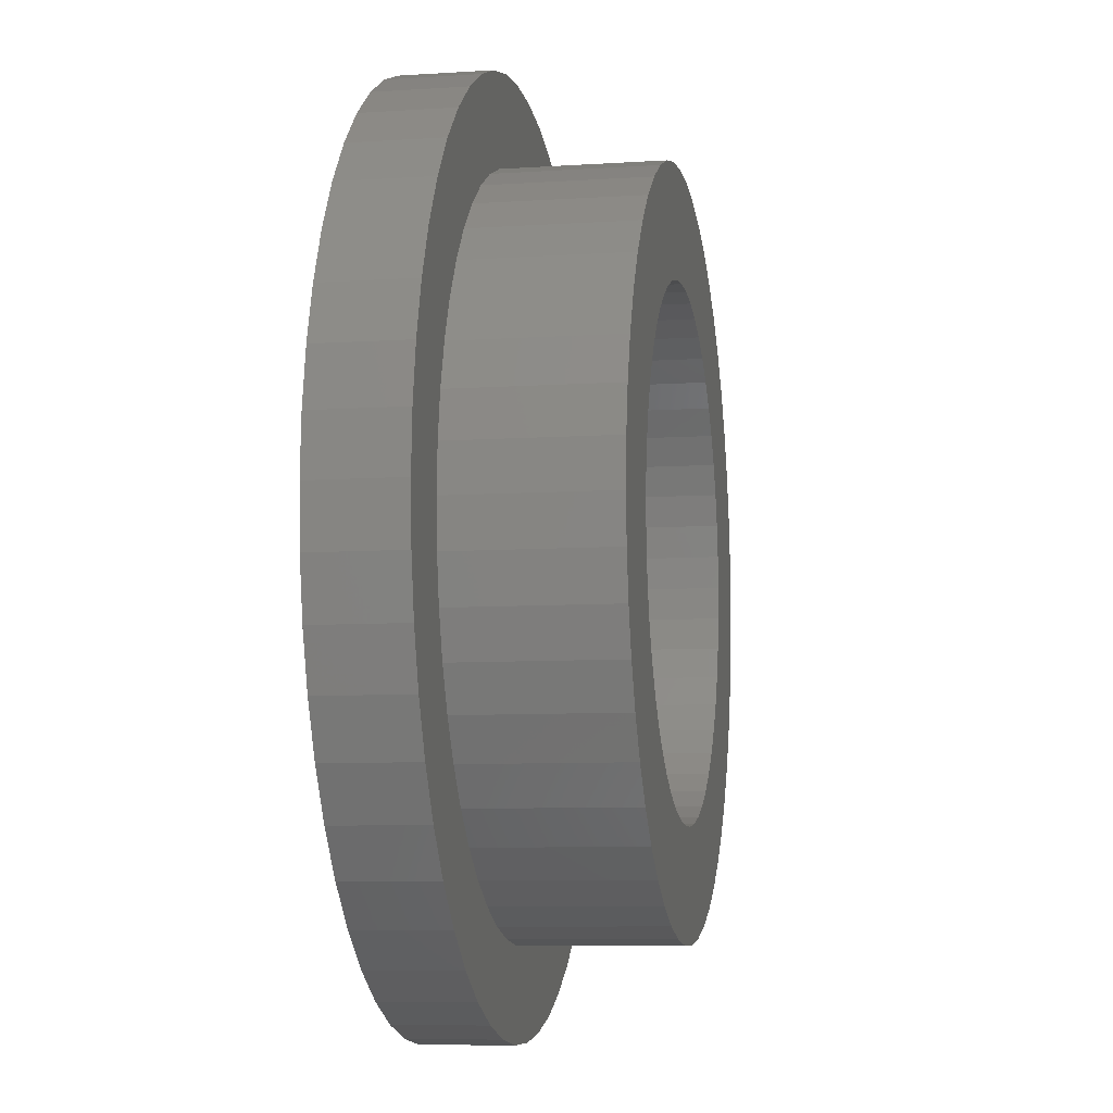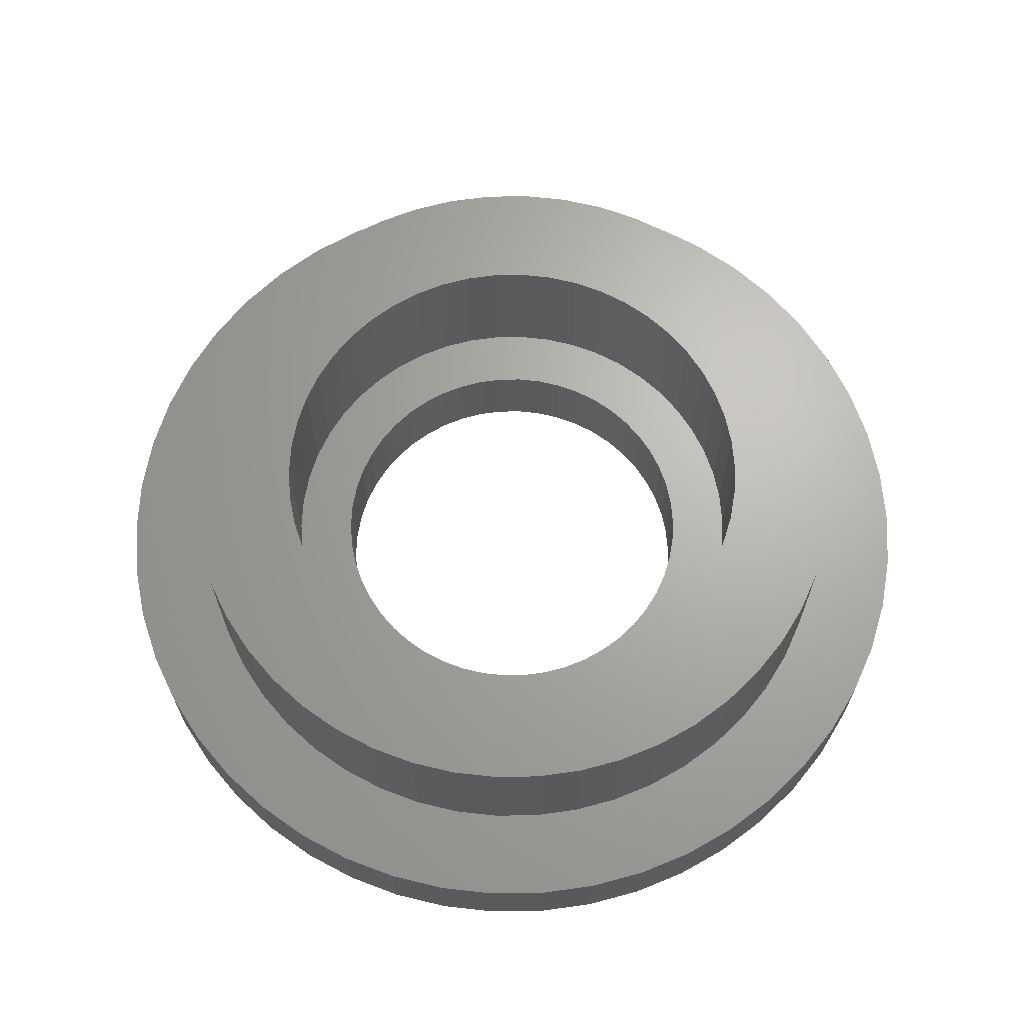
<metadata>
{"format":"stl","ext":"stl","renderer":"f3d","projection":"perspective","resolution":1024,"background":"white","views":[{"elev":-8.1,"azim":-79.7,"up":"+Y"},{"elev":66.5,"azim":-159.2,"up":"+Z"}]}
</metadata>
<code>
# stl→obj: 400 verts, 800 faces
v -0.2041 -3.244 0
v -0.2041 -3.244 1.5
v 0.2041 -3.244 0
v 0.4756 -7.56 0
v 0.2041 -3.244 1.5
v 0.2669 -4.242 1.5
v -0.2041 3.244 0
v 0.2041 3.244 0
v 0.2041 3.244 1.5
v -0.2041 3.244 1.5
v 0.4756 7.56 0
v 0.2669 4.242 1.5
v -0.2669 -4.242 1.5
v -0.2669 -4.242 4.1
v 0.2669 -4.242 4.1
v 0.3815 -6.063 4.1
v -0.2669 4.242 1.5
v 0.2669 4.242 4.1
v -0.2669 4.242 4.1
v 0.3815 6.063 4.1
v -0.3815 -6.063 1.5
v 0.3815 -6.063 1.5
v -0.3815 -6.063 4.1
v 0.4756 -7.56 1.5
v -0.3815 6.063 1.5
v -0.3815 6.063 4.1
v 0.3815 6.063 1.5
v 0.4756 7.56 1.5
v -0.4756 -7.56 0
v -0.4756 -7.56 1.5
v -0.4756 7.56 0
v -0.4756 7.56 1.5
v -0.609 -3.192 0
v -0.609 -3.192 1.5
v -0.609 3.192 0
v -0.609 3.192 1.5
v -0.7964 -4.175 1.5
v -0.7964 -4.175 4.1
v -0.7964 4.175 1.5
v -0.7964 4.175 4.1
v -1.004 -3.091 0
v -1.004 -3.091 1.5
v -1.004 3.091 0
v -1.004 3.091 1.5
v -1.138 -5.967 1.5
v -1.138 -5.967 4.1
v -1.138 5.967 1.5
v -1.138 5.967 4.1
v -1.313 -4.042 1.5
v -1.313 -4.042 4.1
v -1.313 4.042 1.5
v -1.313 4.042 4.1
v -1.384 -2.941 0
v -1.384 -2.941 1.5
v -1.384 2.941 0
v -1.384 2.941 1.5
v -1.419 -7.441 0
v -1.419 -7.441 1.5
v -1.419 7.441 0
v -1.419 7.441 1.5
v -1.741 -2.744 0
v -1.741 -2.744 1.5
v -1.741 2.744 0
v -1.741 2.744 1.5
v -1.81 -3.846 1.5
v -1.81 -3.846 4.1
v -1.81 3.846 1.5
v -1.81 3.846 4.1
v -1.877 -5.778 1.5
v -1.877 -5.778 4.1
v -1.877 5.778 1.5
v -1.877 5.778 4.1
v -2.072 -2.504 0
v -2.072 -2.504 1.5
v -2.072 2.504 0
v -2.072 2.504 1.5
v -2.277 -3.588 1.5
v -2.277 -3.588 4.1
v -2.277 3.588 1.5
v -2.277 3.588 4.1
v -2.341 -7.204 0
v -2.341 -7.204 1.5
v -2.341 7.204 0
v -2.341 7.204 1.5
v -2.369 -2.225 0
v -2.369 -2.225 1.5
v -2.369 2.225 0
v -2.369 2.225 1.5
v -2.587 -5.497 1.5
v -2.587 -5.497 4.1
v -2.587 5.497 1.5
v -2.587 5.497 4.1
v -2.629 -1.91 0
v -2.629 -1.91 1.5
v -2.629 1.91 0
v -2.629 1.91 1.5
v -2.709 -3.275 1.5
v -2.709 -3.275 4.1
v -2.709 3.275 1.5
v -2.709 3.275 4.1
v -2.848 -1.566 0
v -2.848 -1.566 1.5
v -2.848 1.566 0
v -2.848 1.566 1.5
v -3.022 -1.196 0
v -3.022 -1.196 1.5
v -3.022 1.196 0
v -3.022 1.196 1.5
v -3.098 -2.909 1.5
v -3.098 -2.909 4.1
v -3.098 2.909 1.5
v -3.098 2.909 4.1
v -3.148 -0.8082 0
v -3.148 -0.8082 1.5
v -3.148 0.8082 0
v -3.148 0.8082 1.5
v -3.224 -0.4073 0
v -3.224 -0.4073 1.5
v -3.224 0.4073 0
v -3.224 0.4073 1.5
v -3.225 -6.854 0
v -3.225 -6.854 1.5
v -3.225 6.854 0
v -3.225 6.854 1.5
v -3.25 0 0
v -3.25 0 1.5
v -3.255 -5.129 1.5
v -3.255 -5.129 4.1
v -3.255 5.129 1.5
v -3.255 5.129 4.1
v -3.438 -2.498 1.5
v -3.438 -2.498 4.1
v -3.438 2.498 1.5
v -3.438 2.498 4.1
v -3.724 -2.047 1.5
v -3.724 -2.047 4.1
v -3.724 2.047 1.5
v -3.724 2.047 4.1
v -3.872 -4.681 1.5
v -3.872 -4.681 4.1
v -3.872 4.681 1.5
v -3.872 4.681 4.1
v -3.952 -1.565 1.5
v -3.952 -1.565 4.1
v -3.952 1.565 1.5
v -3.952 1.565 4.1
v -4.059 -6.396 0
v -4.059 -6.396 1.5
v -4.059 6.396 0
v -4.059 6.396 1.5
v -4.116 -1.057 1.5
v -4.116 -1.057 4.1
v -4.116 1.057 1.5
v -4.116 1.057 4.1
v -4.216 -0.5327 1.5
v -4.216 -0.5327 4.1
v -4.216 0.5327 1.5
v -4.216 0.5327 4.1
v -4.25 0 1.5
v -4.25 0 4.1
v -4.428 -4.159 1.5
v -4.428 -4.159 4.1
v -4.428 4.159 1.5
v -4.428 4.159 4.1
v -4.828 -5.837 0
v -4.828 -5.837 1.5
v -4.828 5.837 0
v -4.828 5.837 1.5
v -4.915 -3.571 1.5
v -4.915 -3.571 4.1
v -4.915 3.571 1.5
v -4.915 3.571 4.1
v -5.324 -2.927 1.5
v -5.324 -2.927 4.1
v -5.324 2.927 1.5
v -5.324 2.927 4.1
v -5.522 -5.185 0
v -5.522 -5.185 1.5
v -5.522 5.185 0
v -5.522 5.185 1.5
v -5.648 -2.236 1.5
v -5.648 -2.236 4.1
v -5.648 2.236 1.5
v -5.648 2.236 4.1
v -5.884 -1.511 1.5
v -5.884 -1.511 4.1
v -5.884 1.511 1.5
v -5.884 1.511 4.1
v -6.027 -0.7614 1.5
v -6.027 -0.7614 4.1
v -6.027 0.7614 1.5
v -6.027 0.7614 4.1
v -6.075 0 1.5
v -6.075 0 4.1
v -6.128 -4.452 0
v -6.128 -4.452 1.5
v -6.128 4.452 0
v -6.128 4.452 1.5
v -6.638 -3.649 0
v -6.638 -3.649 1.5
v -6.638 3.649 0
v -6.638 3.649 1.5
v -7.043 -2.789 0
v -7.043 -2.789 1.5
v -7.043 2.789 0
v -7.043 2.789 1.5
v -7.337 -1.884 0
v -7.337 -1.884 1.5
v -7.337 1.884 0
v -7.337 1.884 1.5
v -7.515 -0.9494 0
v -7.515 -0.9494 1.5
v -7.515 0.9494 0
v -7.515 0.9494 1.5
v -7.575 0 0
v -7.575 0 1.5
v 0.609 -3.192 0
v 0.609 -3.192 1.5
v 0.609 3.192 0
v 0.609 3.192 1.5
v 0.7964 -4.175 1.5
v 0.7964 -4.175 4.1
v 0.7964 4.175 1.5
v 0.7964 4.175 4.1
v 1.138 -5.967 1.5
v 1.138 -5.967 4.1
v 1.138 5.967 1.5
v 1.138 5.967 4.1
v 1.419 -7.441 0
v 1.419 -7.441 1.5
v 1.419 7.441 0
v 1.419 7.441 1.5
v 1.004 -3.091 0
v 1.004 -3.091 1.5
v 1.004 3.091 0
v 1.004 3.091 1.5
v 1.313 -4.042 1.5
v 1.313 -4.042 4.1
v 1.313 4.042 1.5
v 1.313 4.042 4.1
v 1.384 -2.941 0
v 2.341 -7.204 0
v 1.384 -2.941 1.5
v 1.384 2.941 0
v 1.384 2.941 1.5
v 2.341 7.204 0
v 1.877 -5.778 1.5
v 1.877 -5.778 4.1
v 1.877 5.778 1.5
v 1.877 5.778 4.1
v 1.81 -3.846 1.5
v 1.81 -3.846 4.1
v 1.81 3.846 1.5
v 1.81 3.846 4.1
v 1.741 -2.744 0
v 3.225 -6.854 0
v 1.741 -2.744 1.5
v 1.741 2.744 0
v 1.741 2.744 1.5
v 3.225 6.854 0
v 2.341 -7.204 1.5
v 2.341 7.204 1.5
v 2.072 -2.504 0
v 4.059 -6.396 0
v 2.277 -3.588 1.5
v 2.072 -2.504 1.5
v 2.072 2.504 0
v 2.072 2.504 1.5
v 4.059 6.396 0
v 2.277 3.588 1.5
v 2.587 -5.497 4.1
v 2.277 -3.588 4.1
v 2.277 3.588 4.1
v 2.587 5.497 4.1
v 2.587 -5.497 1.5
v 2.587 5.497 1.5
v 2.369 -2.225 0
v 4.828 -5.837 0
v 2.709 -3.275 1.5
v 2.369 -2.225 1.5
v 2.369 2.225 0
v 2.369 2.225 1.5
v 4.828 5.837 0
v 2.709 3.275 1.5
v 3.255 -5.129 4.1
v 2.709 -3.275 4.1
v 2.709 3.275 4.1
v 3.255 5.129 4.1
v 3.225 -6.854 1.5
v 3.225 6.854 1.5
v 2.629 -1.91 1.5
v 2.629 -1.91 0
v 5.522 -5.185 0
v 3.098 -2.909 1.5
v 2.629 1.91 0
v 5.522 5.185 0
v 2.629 1.91 1.5
v 3.098 2.909 1.5
v 3.255 -5.129 1.5
v 3.255 5.129 1.5
v 2.848 -1.566 1.5
v 2.848 -1.566 0
v 6.128 -4.452 0
v 3.438 -2.498 1.5
v 2.848 1.566 0
v 6.128 4.452 0
v 2.848 1.566 1.5
v 3.438 2.498 1.5
v 3.098 -2.909 4.1
v 3.872 -4.681 4.1
v 3.098 2.909 4.1
v 3.872 4.681 4.1
v 3.022 -1.196 1.5
v 3.022 -1.196 0
v 6.638 -3.649 0
v 3.724 -2.047 1.5
v 3.022 1.196 0
v 6.638 3.649 0
v 3.022 1.196 1.5
v 3.724 2.047 1.5
v 3.148 -0.8082 1.5
v 3.148 -0.8082 0
v 7.043 -2.789 0
v 3.952 -1.565 1.5
v 3.148 0.8082 0
v 7.043 2.789 0
v 3.148 0.8082 1.5
v 3.952 1.565 1.5
v 3.438 -2.498 4.1
v 4.428 -4.159 4.1
v 3.438 2.498 4.1
v 4.428 4.159 4.1
v 3.224 -0.4073 1.5
v 3.224 -0.4073 0
v 7.337 -1.884 0
v 4.116 -1.057 1.5
v 3.224 0.4073 0
v 7.337 1.884 0
v 3.224 0.4073 1.5
v 4.116 1.057 1.5
v 3.25 0 1.5
v 3.25 0 0
v 7.515 -0.9494 0
v 4.216 -0.5327 1.5
v 7.515 0.9494 0
v 4.216 0.5327 1.5
v 4.059 -6.396 1.5
v 4.059 6.396 1.5
v 7.575 0 0
v 4.25 0 1.5
v 3.872 -4.681 1.5
v 3.872 4.681 1.5
v 3.724 -2.047 4.1
v 4.915 -3.571 4.1
v 3.724 2.047 4.1
v 4.915 3.571 4.1
v 3.952 -1.565 4.1
v 5.324 -2.927 4.1
v 3.952 1.565 4.1
v 5.324 2.927 4.1
v 4.828 -5.837 1.5
v 4.428 -4.159 1.5
v 4.428 4.159 1.5
v 4.828 5.837 1.5
v 4.116 -1.057 4.1
v 5.648 -2.236 4.1
v 4.116 1.057 4.1
v 5.648 2.236 4.1
v 4.216 -0.5327 4.1
v 5.884 -1.511 4.1
v 4.216 0.5327 4.1
v 5.884 1.511 4.1
v 4.25 0 4.1
v 6.027 -0.7614 4.1
v 6.027 0.7614 4.1
v 6.075 0 4.1
v 5.522 -5.185 1.5
v 4.915 -3.571 1.5
v 4.915 3.571 1.5
v 5.522 5.185 1.5
v 5.324 -2.927 1.5
v 6.128 -4.452 1.5
v 5.324 2.927 1.5
v 6.128 4.452 1.5
v 5.648 -2.236 1.5
v 6.638 -3.649 1.5
v 5.648 2.236 1.5
v 6.638 3.649 1.5
v 5.884 -1.511 1.5
v 7.043 -2.789 1.5
v 5.884 1.511 1.5
v 7.043 2.789 1.5
v 6.027 -0.7614 1.5
v 7.337 -1.884 1.5
v 6.027 0.7614 1.5
v 7.337 1.884 1.5
v 6.075 0 1.5
v 7.515 -0.9494 1.5
v 7.515 0.9494 1.5
v 7.575 0 1.5
f 1 2 3
f 1 3 4
f 2 5 3
f 2 6 5
f 7 8 9
f 7 9 10
f 7 11 8
f 10 9 12
f 13 14 6
f 13 6 2
f 14 15 6
f 14 16 15
f 17 10 12
f 17 12 18
f 17 18 19
f 19 18 20
f 21 22 16
f 21 16 23
f 21 24 22
f 23 16 14
f 25 26 27
f 25 27 28
f 26 19 20
f 26 20 27
f 29 1 4
f 29 4 24
f 29 24 30
f 30 24 21
f 31 32 11
f 31 11 7
f 32 25 28
f 32 28 11
f 33 1 29
f 33 34 1
f 34 2 1
f 34 13 2
f 35 7 10
f 35 10 36
f 35 31 7
f 36 10 17
f 37 13 34
f 37 38 13
f 38 14 13
f 38 23 14
f 39 17 19
f 39 19 40
f 39 36 17
f 40 19 26
f 41 42 33
f 42 34 33
f 42 37 34
f 43 35 36
f 43 36 44
f 44 36 39
f 45 21 23
f 45 23 46
f 45 30 21
f 46 23 38
f 47 25 32
f 47 48 25
f 48 26 25
f 48 40 26
f 49 37 42
f 49 50 37
f 50 38 37
f 50 46 38
f 51 39 40
f 51 40 52
f 51 44 39
f 52 40 48
f 53 54 41
f 54 42 41
f 54 49 42
f 55 43 44
f 55 44 56
f 56 44 51
f 57 29 30
f 57 30 58
f 57 33 29
f 57 41 33
f 58 30 45
f 59 31 35
f 59 35 43
f 59 60 31
f 60 32 31
f 60 47 32
f 61 62 53
f 62 54 53
f 63 55 56
f 63 56 64
f 65 49 54
f 65 54 62
f 65 66 49
f 66 50 49
f 67 51 52
f 67 52 68
f 67 56 51
f 67 64 56
f 69 45 46
f 69 46 70
f 69 58 45
f 70 46 50
f 70 50 66
f 71 47 60
f 71 72 47
f 72 48 47
f 72 52 48
f 72 68 52
f 73 74 61
f 74 62 61
f 75 63 64
f 75 64 76
f 77 62 74
f 77 65 62
f 77 78 65
f 78 66 65
f 79 64 67
f 79 67 68
f 79 68 80
f 79 76 64
f 81 41 57
f 81 53 41
f 81 57 58
f 81 58 82
f 82 58 69
f 83 43 55
f 83 59 43
f 83 84 59
f 84 60 59
f 84 71 60
f 85 86 73
f 86 74 73
f 87 75 76
f 87 76 88
f 89 69 70
f 89 70 90
f 89 82 69
f 90 66 78
f 90 70 66
f 91 71 84
f 91 92 71
f 92 68 72
f 92 72 71
f 92 80 68
f 93 86 85
f 93 94 86
f 95 87 96
f 96 87 88
f 97 74 86
f 97 77 74
f 97 98 77
f 98 78 77
f 99 76 79
f 99 79 80
f 99 80 100
f 99 88 76
f 101 94 93
f 101 102 94
f 103 95 104
f 104 95 96
f 105 102 101
f 105 106 102
f 107 103 108
f 108 103 104
f 109 86 94
f 109 97 86
f 109 110 97
f 110 98 97
f 111 88 99
f 111 96 88
f 111 99 100
f 111 100 112
f 113 106 105
f 113 114 106
f 115 107 116
f 116 107 108
f 117 114 113
f 117 118 114
f 119 115 120
f 120 115 116
f 121 53 81
f 121 61 53
f 121 81 82
f 121 82 122
f 122 82 89
f 123 55 63
f 123 83 55
f 123 124 83
f 124 84 83
f 124 91 84
f 125 118 117
f 125 119 126
f 125 126 118
f 126 119 120
f 127 89 90
f 127 90 128
f 127 122 89
f 128 78 98
f 128 90 78
f 129 91 124
f 129 130 91
f 130 80 92
f 130 92 91
f 130 100 80
f 131 94 102
f 131 109 94
f 131 110 109
f 131 132 110
f 133 96 111
f 133 104 96
f 133 111 134
f 134 111 112
f 135 102 106
f 135 131 102
f 135 132 131
f 135 136 132
f 137 104 133
f 137 108 104
f 137 133 138
f 138 133 134
f 139 127 128
f 139 128 140
f 140 98 110
f 140 128 98
f 141 142 129
f 142 100 130
f 142 112 100
f 142 130 129
f 143 106 114
f 143 135 106
f 143 136 135
f 143 144 136
f 145 108 137
f 145 116 108
f 145 137 146
f 146 137 138
f 147 61 121
f 147 73 61
f 147 121 122
f 147 122 148
f 148 122 127
f 148 127 139
f 149 63 75
f 149 123 63
f 149 150 123
f 150 124 123
f 150 129 124
f 150 141 129
f 151 114 118
f 151 143 114
f 151 144 143
f 151 152 144
f 153 116 145
f 153 120 116
f 153 145 154
f 154 145 146
f 155 118 126
f 155 151 118
f 155 152 151
f 155 156 152
f 157 120 153
f 157 126 120
f 157 153 158
f 158 153 154
f 159 126 157
f 159 155 126
f 159 156 155
f 159 157 160
f 159 160 156
f 160 157 158
f 161 139 140
f 161 140 162
f 162 110 132
f 162 140 110
f 163 164 141
f 164 112 142
f 164 134 112
f 164 142 141
f 165 73 147
f 165 85 73
f 165 147 148
f 165 148 166
f 166 139 161
f 166 148 139
f 167 75 87
f 167 149 75
f 167 168 149
f 168 141 150
f 168 150 149
f 168 163 141
f 169 161 170
f 170 132 136
f 170 161 162
f 170 162 132
f 171 164 163
f 171 172 164
f 172 134 164
f 172 138 134
f 173 169 174
f 174 136 144
f 174 169 170
f 174 170 136
f 175 172 171
f 175 176 172
f 176 138 172
f 176 146 138
f 177 85 165
f 177 93 85
f 177 165 166
f 177 166 178
f 178 161 169
f 178 166 161
f 179 87 95
f 179 167 87
f 179 180 167
f 180 163 168
f 180 168 167
f 180 171 163
f 181 173 182
f 182 144 152
f 182 173 174
f 182 174 144
f 183 176 175
f 183 184 176
f 184 146 176
f 184 154 146
f 185 181 186
f 186 152 156
f 186 181 182
f 186 182 152
f 187 184 183
f 187 188 184
f 188 154 184
f 188 158 154
f 189 185 190
f 190 156 160
f 190 185 186
f 190 186 156
f 191 188 187
f 191 192 188
f 192 158 188
f 192 160 158
f 193 189 194
f 193 192 191
f 193 194 192
f 194 160 192
f 194 189 190
f 194 190 160
f 195 93 177
f 195 101 93
f 195 177 196
f 196 169 173
f 196 177 178
f 196 178 169
f 197 95 103
f 197 179 95
f 197 180 179
f 197 198 180
f 198 171 180
f 198 175 171
f 199 101 195
f 199 105 101
f 199 195 200
f 200 173 181
f 200 195 196
f 200 196 173
f 201 103 107
f 201 197 103
f 201 198 197
f 201 202 198
f 202 175 198
f 202 183 175
f 203 105 199
f 203 113 105
f 203 199 204
f 204 181 185
f 204 199 200
f 204 200 181
f 205 107 115
f 205 201 107
f 205 202 201
f 205 206 202
f 206 183 202
f 206 187 183
f 207 113 203
f 207 117 113
f 207 203 208
f 208 185 189
f 208 203 204
f 208 204 185
f 209 115 119
f 209 205 115
f 209 206 205
f 209 210 206
f 210 187 206
f 210 191 187
f 211 117 207
f 211 125 117
f 211 207 212
f 212 189 193
f 212 207 208
f 212 208 189
f 213 119 125
f 213 209 119
f 213 210 209
f 213 214 210
f 214 191 210
f 214 193 191
f 215 125 211
f 215 211 216
f 215 213 125
f 215 214 213
f 215 216 214
f 216 193 214
f 216 211 212
f 216 212 193
f 3 5 217
f 3 217 4
f 5 6 218
f 5 218 217
f 8 11 219
f 8 219 220
f 8 220 9
f 9 220 12
f 6 15 221
f 6 221 218
f 15 16 222
f 15 222 221
f 12 220 223
f 12 223 224
f 12 224 18
f 18 224 20
f 22 24 225
f 22 225 226
f 22 226 16
f 16 226 222
f 27 20 227
f 27 227 28
f 20 224 228
f 20 228 227
f 4 217 229
f 4 229 230
f 4 230 24
f 24 230 225
f 11 28 231
f 11 231 219
f 28 227 232
f 28 232 231
f 217 218 233
f 217 233 229
f 218 221 234
f 218 234 233
f 219 235 236
f 219 236 220
f 219 231 235
f 220 236 223
f 221 222 237
f 221 237 234
f 222 226 238
f 222 238 237
f 223 236 239
f 223 239 240
f 223 240 224
f 224 240 228
f 233 234 241
f 233 241 242
f 233 242 229
f 234 237 243
f 234 243 241
f 235 244 245
f 235 245 236
f 235 231 246
f 235 246 244
f 236 245 239
f 225 230 247
f 225 247 248
f 225 248 226
f 226 248 238
f 227 228 249
f 227 249 232
f 228 240 250
f 228 250 249
f 237 238 251
f 237 251 243
f 238 252 251
f 238 248 252
f 239 245 253
f 239 253 254
f 239 254 240
f 240 254 250
f 241 243 255
f 241 255 256
f 241 256 242
f 243 257 255
f 243 251 257
f 244 258 259
f 244 259 245
f 244 246 260
f 244 260 258
f 245 259 253
f 229 242 261
f 229 261 230
f 230 261 247
f 231 232 246
f 232 249 262
f 232 262 246
f 255 257 263
f 255 263 264
f 255 264 256
f 257 251 265
f 257 266 263
f 257 265 266
f 258 267 268
f 258 268 259
f 258 260 269
f 258 269 267
f 259 268 270
f 259 270 253
f 251 252 265
f 252 248 271
f 252 272 265
f 252 271 272
f 253 270 273
f 253 273 254
f 254 273 274
f 254 274 250
f 247 261 275
f 247 275 271
f 247 271 248
f 249 250 276
f 249 276 262
f 250 274 276
f 263 266 277
f 263 277 278
f 263 278 264
f 266 265 279
f 266 280 277
f 266 279 280
f 267 281 282
f 267 282 268
f 267 269 283
f 267 283 281
f 268 282 284
f 268 284 270
f 265 272 279
f 272 271 285
f 272 286 279
f 272 285 286
f 270 284 287
f 270 287 273
f 273 287 288
f 273 288 274
f 242 256 289
f 242 289 261
f 261 289 275
f 246 262 260
f 262 276 290
f 262 290 260
f 277 280 291
f 277 292 293
f 277 291 292
f 277 293 278
f 280 279 294
f 280 294 291
f 281 295 282
f 281 283 296
f 281 296 295
f 282 295 297
f 282 297 298
f 282 298 284
f 275 289 299
f 275 299 285
f 275 285 271
f 276 274 300
f 276 300 290
f 274 288 300
f 292 291 301
f 292 302 303
f 292 301 302
f 292 303 293
f 291 294 304
f 291 304 301
f 295 305 297
f 295 296 306
f 295 306 305
f 297 305 307
f 297 307 308
f 297 308 298
f 279 286 294
f 286 309 294
f 286 285 310
f 286 310 309
f 284 298 311
f 284 311 287
f 287 311 312
f 287 312 288
f 302 301 313
f 302 314 315
f 302 313 314
f 302 315 303
f 301 304 316
f 301 316 313
f 305 317 307
f 305 306 318
f 305 318 317
f 307 317 319
f 307 319 320
f 307 320 308
f 314 313 321
f 314 322 323
f 314 321 322
f 314 323 315
f 313 316 324
f 313 324 321
f 317 325 319
f 317 318 326
f 317 326 325
f 319 325 327
f 319 327 328
f 319 328 320
f 294 309 329
f 294 329 304
f 309 310 330
f 309 330 329
f 298 308 311
f 311 308 331
f 311 331 332
f 311 332 312
f 322 321 333
f 322 334 335
f 322 333 334
f 322 335 323
f 321 324 336
f 321 336 333
f 325 337 327
f 325 326 338
f 325 338 337
f 327 337 339
f 327 339 340
f 327 340 328
f 334 333 341
f 334 342 343
f 334 341 342
f 334 343 335
f 333 336 344
f 333 344 341
f 337 342 339
f 337 338 345
f 337 345 342
f 339 342 341
f 339 341 346
f 339 346 340
f 256 264 347
f 256 347 289
f 289 347 299
f 260 290 269
f 290 300 348
f 290 348 269
f 342 345 349
f 342 349 343
f 341 344 350
f 341 350 346
f 299 351 310
f 299 310 285
f 299 347 351
f 300 288 352
f 300 352 348
f 288 312 352
f 304 329 353
f 304 353 316
f 329 330 354
f 329 354 353
f 308 320 331
f 331 320 355
f 331 355 356
f 331 356 332
f 316 353 357
f 316 357 324
f 353 354 358
f 353 358 357
f 320 328 355
f 355 328 359
f 355 359 360
f 355 360 356
f 351 347 361
f 351 362 330
f 351 330 310
f 351 361 362
f 352 312 363
f 352 363 364
f 352 364 348
f 312 332 363
f 324 357 365
f 324 365 336
f 357 358 366
f 357 366 365
f 328 340 359
f 359 340 367
f 359 367 368
f 359 368 360
f 264 278 361
f 264 361 347
f 269 348 283
f 348 364 283
f 336 365 369
f 336 369 344
f 365 366 370
f 365 370 369
f 340 346 367
f 367 346 371
f 367 371 372
f 367 372 368
f 344 369 373
f 344 373 350
f 369 370 374
f 369 374 373
f 346 350 371
f 371 350 373
f 371 373 375
f 371 375 372
f 373 374 376
f 373 376 375
f 362 361 377
f 362 378 330
f 362 377 378
f 330 378 354
f 363 332 356
f 363 379 380
f 363 356 379
f 363 380 364
f 278 293 377
f 278 377 361
f 283 364 296
f 364 380 296
f 378 381 354
f 378 377 382
f 378 382 381
f 354 381 358
f 379 356 360
f 379 383 384
f 379 360 383
f 379 384 380
f 381 385 358
f 381 382 386
f 381 386 385
f 358 385 366
f 383 360 368
f 383 387 388
f 383 368 387
f 383 388 384
f 293 303 377
f 377 303 382
f 296 380 384
f 296 384 306
f 385 389 366
f 385 386 390
f 385 390 389
f 366 389 370
f 387 368 372
f 387 391 392
f 387 372 391
f 387 392 388
f 389 393 370
f 389 390 394
f 389 394 393
f 370 393 374
f 391 372 375
f 391 395 396
f 391 375 395
f 391 396 392
f 393 397 374
f 393 394 398
f 393 398 397
f 374 397 376
f 395 375 376
f 395 397 399
f 395 376 397
f 395 399 396
f 397 398 400
f 397 400 399
f 303 315 382
f 382 315 386
f 306 384 388
f 306 388 318
f 315 323 386
f 386 323 390
f 318 388 392
f 318 392 326
f 323 335 390
f 390 335 394
f 326 392 396
f 326 396 338
f 335 343 394
f 394 343 398
f 338 396 399
f 338 399 345
f 343 349 398
f 398 349 400
f 345 399 400
f 345 400 349

</code>
